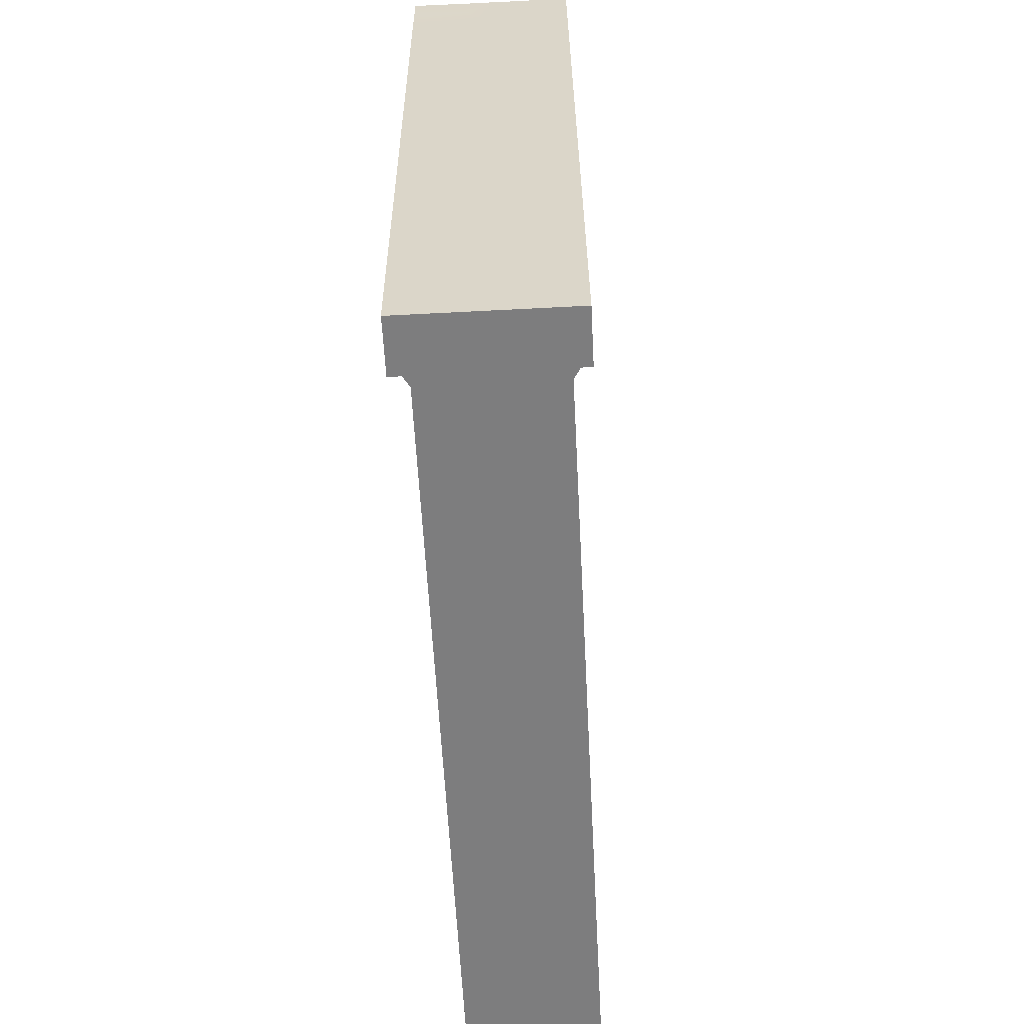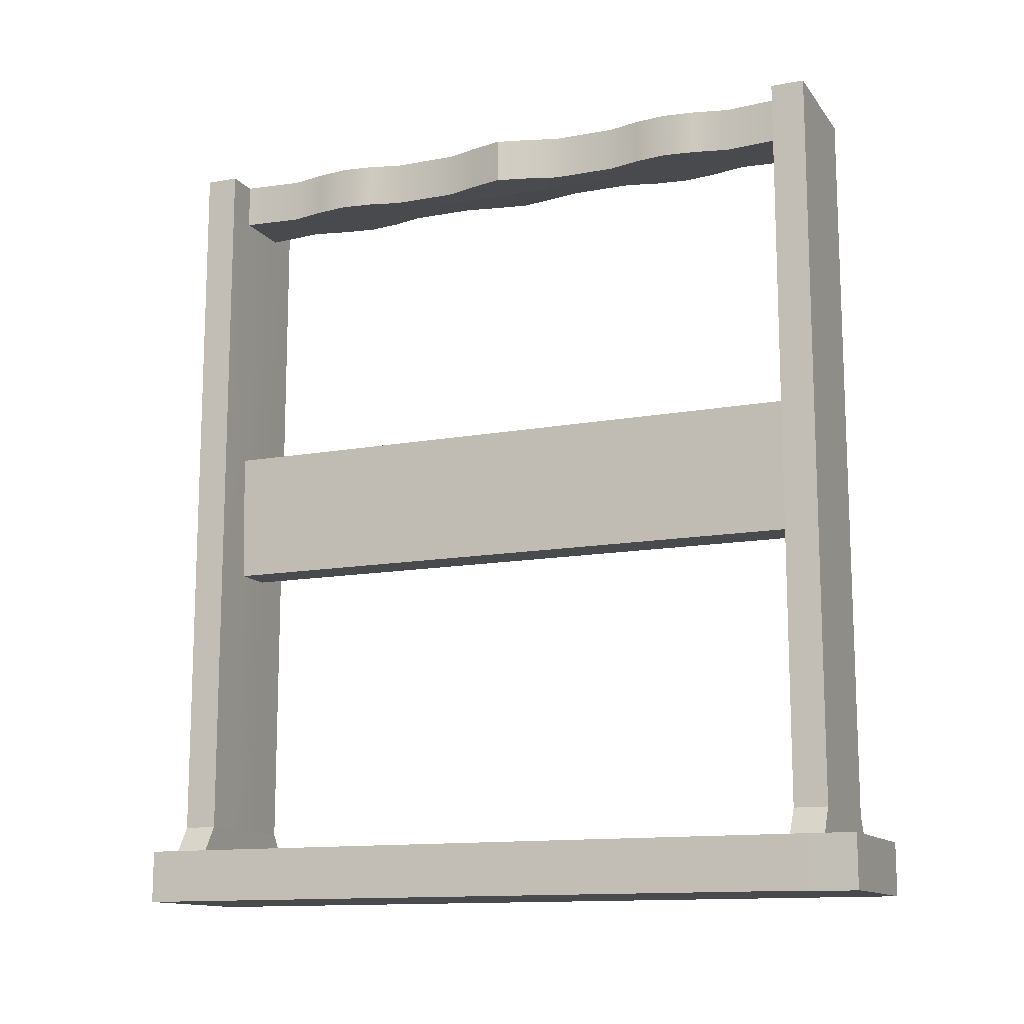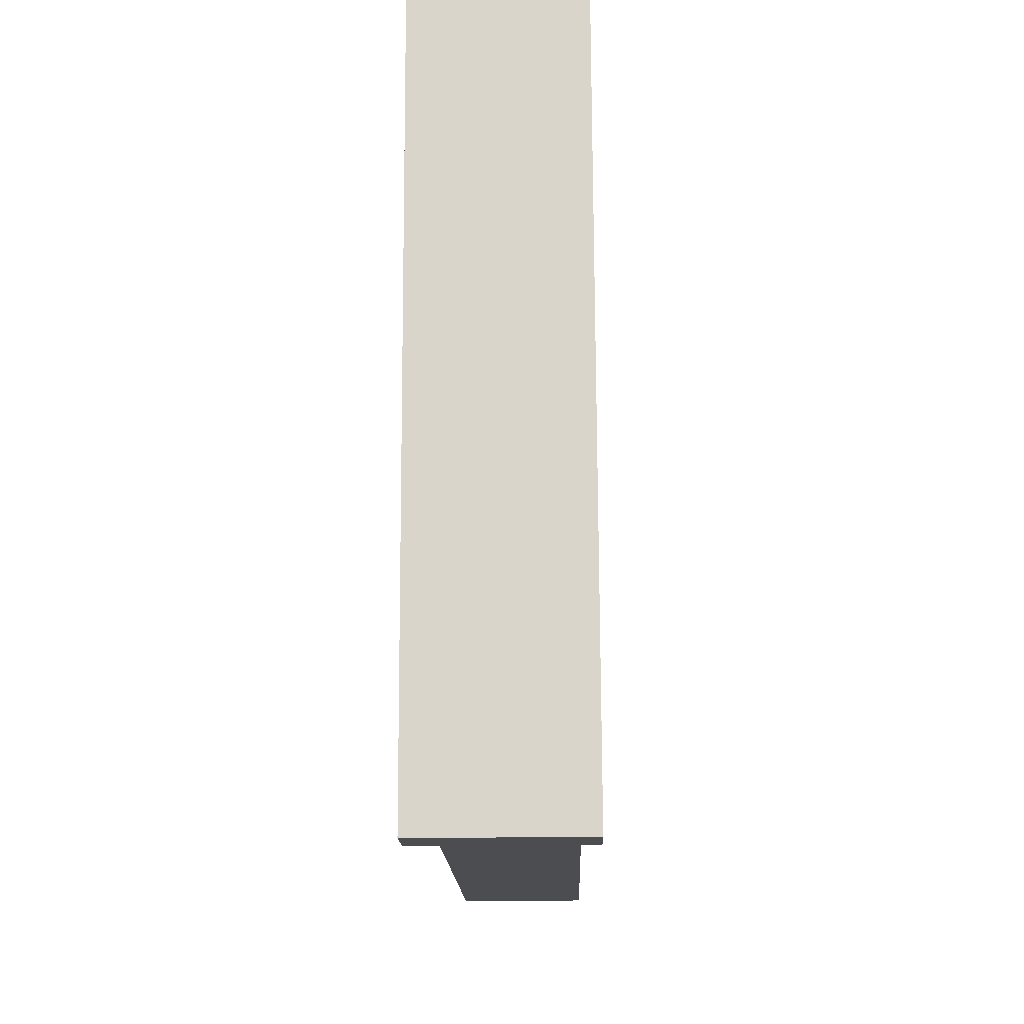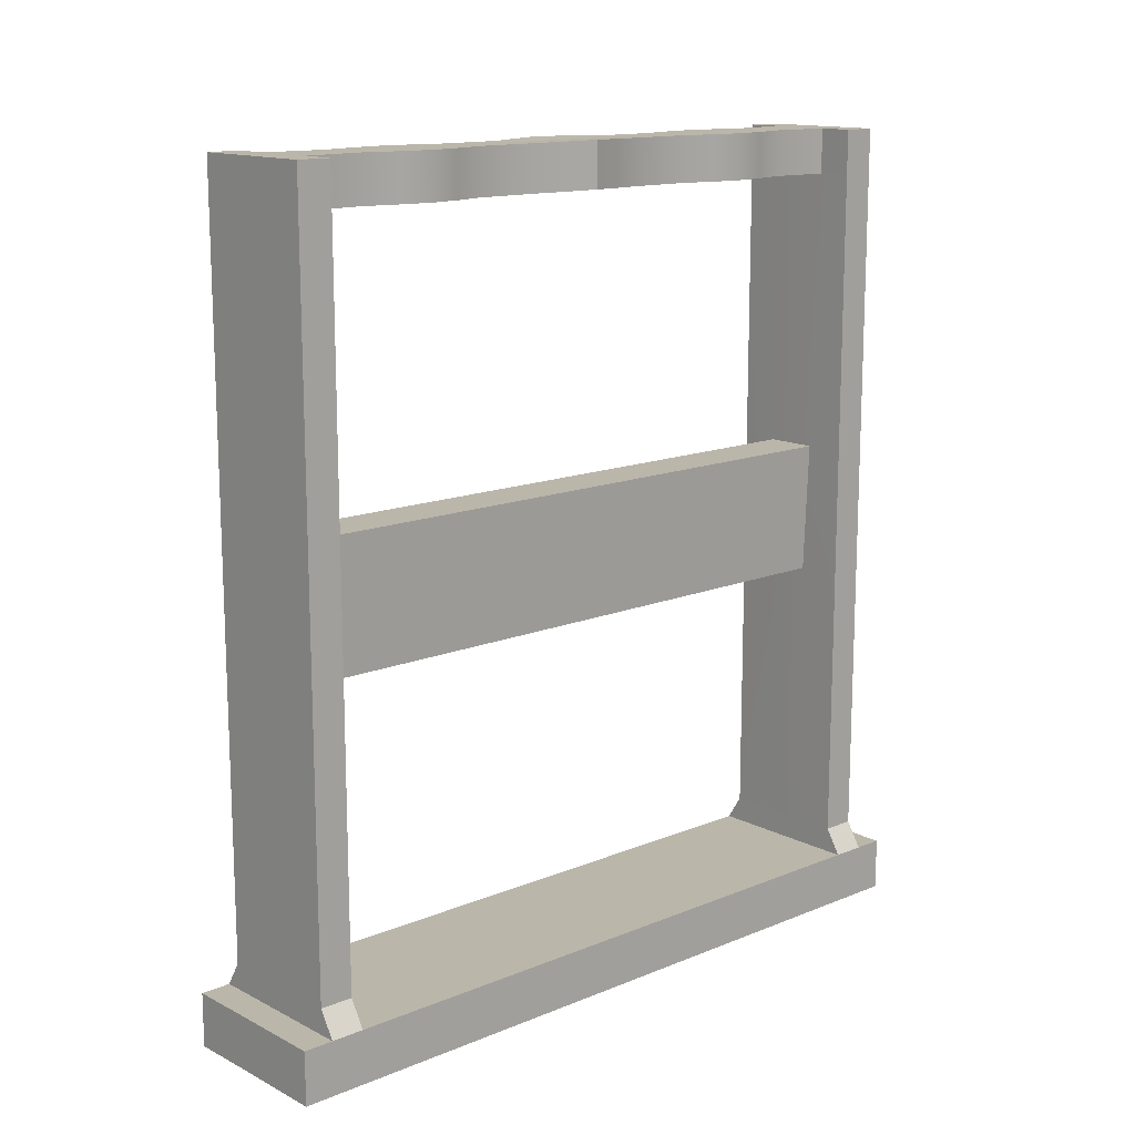
<metadata>
{"format":"obj","ext":"obj","renderer":"f3d","projection":"perspective","resolution":1024,"background":"white","views":[{"elev":-59.1,"azim":3.0,"up":"+Z"},{"elev":-13.0,"azim":-67.3,"up":"+Y"},{"elev":-15.8,"azim":1.5,"up":"+Z"},{"elev":14.0,"azim":47.7,"up":"+Y"}]}
</metadata>
<code>
g Medieval:MedievalWeapons:default1
v -0.2291 0.001331 -1.101
v -0.2291 0.1536 -1.101
v -0.2338 0.001331 -0.000652
v -0.2338 0.1536 -0.000652
v -0.2295 0.001331 -1.014
v -0.2295 0.1536 -1.014
v -0.2299 0.001331 -0.9174
v -0.2299 0.1536 -0.9174
v -0.184 0.2272 -1.014
v -0.1844 0.2272 -0.9172
v -0.184 2.227 -1.014
v -0.1844 2.227 -0.9172
v -0.184 2.357 -1.014
v -0.1844 2.357 -0.9172
v -0.00048 0.1536 0.000339
v 0.003423 0.1536 -0.9164
v 0.003423 0.2272 -0.9164
v 0.003423 2.227 -0.9164
v 0.003423 2.357 -0.9164
v 0.003833 2.357 -1.013
v 0.003833 2.227 -1.013
v 0.003833 0.2272 -1.013
v 0.003833 0.1536 -1.013
v 0.004202 0.1536 -1.1
v 0.004202 0.001331 -1.1
v 0.003833 0.001331 -1.013
v 0.003423 0.001331 -0.9164
v -0.00048 0.001331 0.000339
v -0.06743 0.1536 5.5e-05
v -0.06353 0.1536 -0.9167
v -0.04075 0.2272 -0.9166
v -0.08588 2.227 -0.9168
v -0.08588 2.357 -0.9168
v -0.04034 2.357 -1.013
v -0.04034 2.227 -1.013
v -0.04034 0.2272 -1.013
v -0.06312 0.1536 -1.013
v -0.06275 0.1536 -1.1
v -0.06275 0.001331 -1.1
v -0.06312 0.001331 -1.013
v -0.06353 0.001331 -0.9167
v -0.06743 0.001331 5.5e-05
v -0.1176 2.231 -0.000157
v -0.1176 2.361 -0.000157
v -0.00048 2.227 0.000339
v -0.00048 2.357 0.000339
v 0.000306 2.227 -0.1848
v -0.07324 2.227 -0.1851
v -0.07324 2.357 -0.1851
v 0.000306 2.357 -0.1848
v 0.001087 2.227 -0.3677
v -0.07246 2.227 -0.368
v -0.07246 2.357 -0.368
v 0.001087 2.357 -0.3677
v 0.001865 2.227 -0.5506
v -0.1073 2.227 -0.5511
v -0.1073 2.357 -0.5511
v 0.001865 2.357 -0.5506
v 0.002695 2.227 -0.7456
v -0.07085 2.227 -0.746
v -0.07085 2.357 -0.746
v 0.002695 2.357 -0.7456
v 0.002255 2.227 -0.642
v -0.09518 2.227 -0.6424
v -0.09518 2.357 -0.6424
v 0.002255 2.357 -0.642
v 0.001475 2.227 -0.4591
v -0.09596 2.227 -0.4596
v -0.09596 2.357 -0.4596
v 0.001475 2.357 -0.4591
v -0.2371 -0.000375 1.099
v -0.237 -0.001045 1.013
v -0.237 0.1536 1.013
v -0.2377 0.001331 0.9161
v -0.2377 0.1536 0.9161
v -0.1926 0.2272 1.013
v -0.1922 0.2272 0.9163
v -0.1926 2.227 1.013
v -0.1922 2.227 0.9163
v -0.1926 2.357 1.013
v -0.1922 2.357 0.9163
v -0.00438 0.1536 0.9171
v -0.00438 0.2272 0.9171
v -0.004382 2.227 0.9171
v -0.00438 2.357 0.9171
v -0.004792 2.357 1.014
v -0.004792 2.227 1.014
v -0.004792 0.2272 1.014
v -0.004792 0.1536 1.014
v -0.005161 0.1536 1.1
v -0.005161 0.000966 1.1
v -0.004792 0.001331 1.014
v -0.00438 0.001331 0.9171
v -0.07133 0.1536 0.9168
v -0.04856 0.2272 0.9169
v -0.09369 2.227 0.9167
v -0.09369 2.357 0.9167
v -0.04897 2.357 1.013
v -0.04897 2.227 1.013
v -0.07185 0.1536 1.013
v -0.07222 0.000966 1.1
v -0.07174 0.001331 1.013
v -0.07133 0.001331 0.9168
v -0.001269 2.227 0.1855
v -0.07482 2.227 0.1852
v -0.07482 2.357 0.1852
v -0.001269 2.357 0.1855
v -0.002047 2.227 0.3684
v -0.0756 2.227 0.3681
v -0.0756 2.357 0.3681
v -0.002047 2.357 0.3684
v -0.002828 2.227 0.5513
v -0.112 2.227 0.5508
v -0.112 2.357 0.5508
v -0.002828 2.357 0.5513
v -0.003654 2.227 0.7463
v -0.0772 2.227 0.746
v -0.0772 2.357 0.746
v -0.003654 2.357 0.7463
v -0.003212 2.227 0.6427
v -0.1006 2.227 0.6423
v -0.1006 2.357 0.6423
v -0.003212 2.357 0.6427
v -0.002437 2.227 0.4598
v -0.09987 2.227 0.4594
v -0.09987 2.357 0.4594
v -0.002437 2.357 0.4598
v -0.00438 1.418 0.9171
v -0.07864 1.418 0.9167
v -0.1922 1.418 0.9163
v -0.1926 1.418 1.013
v -0.04897 1.418 1.013
v -0.004792 1.418 1.014
v -0.00438 1.037 0.9171
v -0.0636 1.037 0.9168
v -0.1922 1.037 0.9163
v -0.1926 1.037 1.013
v -0.04897 1.037 1.013
v -0.004792 1.037 1.014
v -0.05581 1.037 -0.9141
v -0.07085 1.417 -0.9142
v 0.003413 1.037 -0.9139
v 0.003413 1.417 -0.9139
v 0.003833 1.417 -1.013
v -0.04034 1.417 -1.013
v -0.184 1.417 -1.014
v -0.1844 1.417 -0.9172
v 0.003833 1.038 -1.013
v -0.04034 1.038 -1.013
v -0.184 1.038 -1.014
v -0.1844 1.038 -0.9172
v 0.2375 0.001331 -1.099
v 0.2375 0.1536 -1.099
v 0.2329 0.001331 0.001332
v 0.2329 0.1536 0.001332
v 0.2372 0.001331 -1.012
v 0.2372 0.1536 -1.012
v 0.2368 0.001331 -0.9154
v 0.2368 0.1536 -0.9154
v 0.1916 0.2272 -1.012
v 0.1912 0.2272 -0.9156
v 0.1916 2.227 -1.012
v 0.1912 2.227 -0.9156
v 0.1916 2.357 -1.012
v 0.1912 2.357 -0.9156
v 0.06647 0.1536 0.000626
v 0.07037 0.1536 -0.9161
v 0.0476 0.2272 -0.9162
v 0.09273 2.227 -0.916
v 0.09273 2.357 -0.916
v 0.04801 2.357 -1.013
v 0.04801 2.227 -1.013
v 0.04801 0.2272 -1.013
v 0.07079 0.1536 -1.013
v 0.07115 0.1536 -1.099
v 0.07115 0.001331 -1.099
v 0.07079 0.001331 -1.013
v 0.07037 0.001331 -0.9161
v 0.06647 0.001331 0.000626
v 0.1166 2.231 0.00084
v 0.1166 2.361 0.00084
v 0.07386 2.227 -0.1845
v 0.07386 2.357 -0.1845
v 0.07463 2.227 -0.3674
v 0.07463 2.357 -0.3674
v 0.111 2.227 -0.5501
v 0.111 2.357 -0.5501
v 0.07624 2.227 -0.7453
v 0.07624 2.357 -0.7453
v 0.09969 2.227 -0.6416
v 0.09969 2.357 -0.6416
v 0.09891 2.227 -0.4587
v 0.09891 2.357 -0.4587
v 0.2282 0.001331 1.101
v 0.2282 0.1536 1.101
v 0.2286 0.001331 1.015
v 0.2286 0.1536 1.015
v 0.229 0.001331 0.9181
v 0.229 0.1536 0.9181
v 0.183 0.2272 1.014
v 0.1834 0.2272 0.9179
v 0.183 2.227 1.014
v 0.1834 2.227 0.9179
v 0.183 2.357 1.014
v 0.1834 2.357 0.9179
v 0.06257 0.1536 0.9173
v 0.0398 0.2272 0.9172
v 0.08492 2.227 0.9174
v 0.08492 2.357 0.9174
v 0.03938 2.357 1.014
v 0.03938 2.227 1.014
v 0.03938 0.2272 1.014
v 0.06216 0.1536 1.014
v 0.06179 0.1536 1.101
v 0.06179 0.001331 1.101
v 0.06216 0.001331 1.014
v 0.06257 0.001331 0.9173
v 0.07228 2.227 0.1858
v 0.07228 2.357 0.1858
v 0.0715 2.227 0.3687
v 0.0715 2.357 0.3687
v 0.1064 2.227 0.5517
v 0.1064 2.357 0.5517
v 0.06989 2.227 0.7466
v 0.06989 2.357 0.7466
v 0.09422 2.227 0.6431
v 0.09422 2.357 0.6431
v 0.095 2.227 0.4602
v 0.095 2.357 0.4602
v 0.06988 1.418 0.9174
v 0.1834 1.418 0.9179
v 0.183 1.418 1.014
v 0.03938 1.418 1.014
v 0.05484 1.037 0.9173
v 0.1834 1.037 0.9179
v 0.183 1.037 1.014
v 0.03938 1.037 1.014
v 0.06263 1.037 -0.9136
v 0.07767 1.417 -0.9135
v 0.04801 1.417 -1.013
v 0.1916 1.417 -1.012
v 0.1912 1.417 -0.9156
v 0.04801 1.038 -1.013
v 0.1916 1.038 -1.012
v 0.1912 1.038 -0.9156
v -0.07233 0.1536 1.1
v -0.2364 0.1536 1.099
v -0.06994 0.2272 1.013
g default
v 0.09692 2.359 0.09332
v 0.09692 2.229 0.09332
v -0.000873 2.227 0.09291
v -0.09867 2.229 0.09249
v -0.09867 2.359 0.09249
v -0.000873 2.357 0.09291
v 0.09771 2.359 -0.09181
v 0.09771 2.229 -0.09181
v -8.4e-05 2.227 -0.09223
v -0.09788 2.229 -0.09264
v -0.09788 2.359 -0.09264
v -8.4e-05 2.357 -0.09223
g Medieval:MedievalWeapons:pCube4 Medieval:Weaponrack_Double Medieval:MedievalWeapons:MedievalWeapons:pCylinder22
f 39 40 1
f 1 40 5
f 1 5 2
f 2 5 6
f 2 6 38
f 38 6 37
f 2 38 1
f 1 38 39
f 5 40 7
f 7 40 41
f 6 5 8
f 8 5 7
f 34 13 33
f 33 13 14
f 7 41 3
f 3 41 42
f 8 7 4
f 4 7 3
f 30 8 29
f 29 8 4
f 6 9 37
f 37 9 36
f 6 8 9
f 9 8 10
f 8 30 10
f 10 30 31
f 36 9 149
f 149 9 150
f 9 10 150
f 150 10 151
f 31 140 10
f 10 140 151
f 35 11 34
f 34 11 13
f 11 12 13
f 13 12 14
f 12 32 14
f 14 32 33
f 16 30 15
f 15 30 29
f 30 16 31
f 31 16 17
f 140 31 142
f 142 31 17
f 20 34 19
f 19 34 33
f 21 35 20
f 20 35 34
f 22 36 148
f 148 36 149
f 37 36 23
f 23 36 22
f 38 37 24
f 24 37 23
f 39 38 25
f 25 38 24
f 25 26 39
f 39 26 40
f 41 40 27
f 27 40 26
f 42 41 28
f 28 41 27
f 33 32 61
f 61 32 60
f 32 18 60
f 60 18 59
f 33 61 19
f 19 61 62
f 47 257 48
f 48 257 258
f 48 258 49
f 49 258 259
f 50 49 260
f 260 49 259
f 52 51 48
f 48 51 47
f 53 52 49
f 49 52 48
f 54 53 50
f 50 53 49
f 56 55 68
f 68 55 67
f 57 56 69
f 69 56 68
f 57 69 58
f 58 69 70
f 59 63 60
f 60 63 64
f 61 60 65
f 65 60 64
f 62 61 66
f 66 61 65
f 63 55 64
f 64 55 56
f 65 64 57
f 57 64 56
f 66 65 58
f 58 65 57
f 68 67 52
f 52 67 51
f 69 68 53
f 53 68 52
f 69 53 70
f 70 53 54
f 101 71 102
f 102 71 72
f 74 103 72
f 72 103 102
f 75 74 73
f 73 74 72
f 98 97 80
f 80 97 81
f 74 3 103
f 103 3 42
f 75 4 74
f 74 4 3
f 94 29 75
f 75 29 4
f 76 77 73
f 73 77 75
f 75 77 94
f 94 77 95
f 76 248 137
f 137 248 138
f 76 137 77
f 77 137 136
f 136 135 77
f 77 135 95
f 99 98 78
f 78 98 80
f 78 80 79
f 79 80 81
f 79 81 96
f 96 81 97
f 82 15 94
f 94 15 29
f 83 82 95
f 95 82 94
f 135 134 95
f 95 134 83
f 86 85 98
f 98 85 97
f 87 86 99
f 99 86 98
f 139 138 88
f 88 138 248
f 101 102 91
f 91 102 92
f 103 93 102
f 102 93 92
f 42 28 103
f 103 28 93
f 97 118 96
f 96 118 117
f 96 117 84
f 84 117 116
f 119 118 85
f 85 118 97
f 43 45 252
f 252 45 251
f 44 43 253
f 253 43 252
f 254 46 253
f 253 46 44
f 109 105 108
f 108 105 104
f 110 106 109
f 109 106 105
f 111 107 110
f 110 107 106
f 113 125 112
f 112 125 124
f 114 126 113
f 113 126 125
f 127 126 115
f 115 126 114
f 121 120 117
f 117 120 116
f 118 122 117
f 117 122 121
f 119 123 118
f 118 123 122
f 113 112 121
f 121 112 120
f 122 114 121
f 121 114 113
f 123 115 122
f 122 115 114
f 125 109 124
f 124 109 108
f 126 110 125
f 125 110 109
f 111 110 127
f 127 110 126
f 96 84 129
f 129 84 128
f 79 96 130
f 130 96 129
f 131 78 130
f 130 78 79
f 132 99 131
f 131 99 78
f 133 87 132
f 132 87 99
f 130 129 136
f 136 129 135
f 137 131 136
f 136 131 130
f 138 132 137
f 137 132 131
f 139 133 138
f 138 133 132
f 144 145 21
f 21 145 35
f 146 11 145
f 145 11 35
f 147 12 146
f 146 12 11
f 141 32 147
f 147 32 12
f 32 141 18
f 18 141 143
f 148 149 144
f 144 149 145
f 150 146 149
f 149 146 145
f 151 147 150
f 150 147 146
f 140 141 151
f 151 141 147
f 176 152 177
f 177 152 156
f 152 153 156
f 156 153 157
f 153 175 157
f 157 175 174
f 153 152 175
f 175 152 176
f 156 158 177
f 177 158 178
f 157 159 156
f 156 159 158
f 171 170 164
f 164 170 165
f 158 154 178
f 178 154 179
f 159 155 158
f 158 155 154
f 167 166 159
f 159 166 155
f 173 160 174
f 174 160 157
f 157 160 159
f 159 160 161
f 159 161 167
f 167 161 168
f 173 243 160
f 160 243 244
f 160 244 161
f 161 244 245
f 245 238 161
f 161 238 168
f 172 171 162
f 162 171 164
f 162 164 163
f 163 164 165
f 163 165 169
f 169 165 170
f 16 15 167
f 167 15 166
f 17 16 168
f 168 16 167
f 238 142 168
f 168 142 17
f 20 19 171
f 171 19 170
f 21 20 172
f 172 20 171
f 22 148 173
f 173 148 243
f 22 173 23
f 23 173 174
f 175 24 174
f 174 24 23
f 176 25 175
f 175 25 24
f 25 176 26
f 26 176 177
f 178 27 177
f 177 27 26
f 179 28 178
f 178 28 27
f 170 189 169
f 169 189 188
f 169 188 18
f 18 188 59
f 62 189 19
f 19 189 170
f 256 257 182
f 182 257 47
f 255 256 183
f 183 256 182
f 50 260 183
f 183 260 255
f 184 182 51
f 51 182 47
f 185 183 184
f 184 183 182
f 54 50 185
f 185 50 183
f 186 192 55
f 55 192 67
f 187 193 186
f 186 193 192
f 70 193 58
f 58 193 187
f 190 63 188
f 188 63 59
f 189 191 188
f 188 191 190
f 62 66 189
f 189 66 191
f 186 55 190
f 190 55 63
f 191 187 190
f 190 187 186
f 66 58 191
f 191 58 187
f 192 184 67
f 67 184 51
f 193 185 192
f 192 185 184
f 54 185 70
f 70 185 193
f 215 216 194
f 194 216 196
f 194 196 195
f 195 196 197
f 195 197 214
f 214 197 213
f 195 214 194
f 194 214 215
f 196 216 198
f 198 216 217
f 197 196 199
f 199 196 198
f 210 204 209
f 209 204 205
f 198 217 154
f 154 217 179
f 199 198 155
f 155 198 154
f 206 199 166
f 166 199 155
f 197 200 213
f 213 200 212
f 197 199 200
f 200 199 201
f 199 206 201
f 201 206 207
f 212 200 237
f 237 200 236
f 200 201 236
f 236 201 235
f 207 234 201
f 201 234 235
f 211 202 210
f 210 202 204
f 202 203 204
f 204 203 205
f 203 208 205
f 205 208 209
f 82 206 15
f 15 206 166
f 206 82 207
f 207 82 83
f 234 207 134
f 134 207 83
f 86 210 85
f 85 210 209
f 87 211 86
f 86 211 210
f 88 212 139
f 139 212 237
f 213 212 89
f 89 212 88
f 214 213 90
f 90 213 89
f 214 90 215
f 215 90 91
f 91 92 215
f 215 92 216
f 217 216 93
f 93 216 92
f 179 217 28
f 28 217 93
f 209 208 225
f 225 208 224
f 208 84 224
f 224 84 116
f 209 225 85
f 85 225 119
f 251 45 250
f 250 45 180
f 250 180 249
f 249 180 181
f 254 249 46
f 46 249 181
f 220 108 218
f 218 108 104
f 221 220 219
f 219 220 218
f 111 221 107
f 107 221 219
f 222 112 228
f 228 112 124
f 223 222 229
f 229 222 228
f 223 229 115
f 115 229 127
f 116 120 224
f 224 120 226
f 225 224 227
f 227 224 226
f 119 225 123
f 123 225 227
f 120 112 226
f 226 112 222
f 227 226 223
f 223 226 222
f 123 227 115
f 115 227 223
f 228 124 220
f 220 124 108
f 229 228 221
f 221 228 220
f 229 221 127
f 127 221 111
f 208 230 84
f 84 230 128
f 230 208 231
f 231 208 203
f 232 231 202
f 202 231 203
f 233 232 211
f 211 232 202
f 133 233 87
f 87 233 211
f 234 230 235
f 235 230 231
f 236 235 232
f 232 235 231
f 237 236 233
f 233 236 232
f 139 237 133
f 133 237 233
f 144 21 240
f 240 21 172
f 241 240 162
f 162 240 172
f 242 241 163
f 163 241 162
f 239 242 169
f 169 242 163
f 169 18 239
f 239 18 143
f 148 144 243
f 243 144 240
f 244 243 241
f 241 243 240
f 245 244 242
f 242 244 241
f 238 245 239
f 239 245 242
f 89 100 90
f 90 100 246
f 90 246 91
f 91 246 101
f 246 100 247
f 247 100 73
f 246 247 101
f 101 247 71
f 247 73 71
f 71 73 72
f 248 76 100
f 100 76 73
f 88 248 89
f 89 248 100
f 129 128 141
f 141 128 143
f 135 129 140
f 140 129 141
f 134 135 142
f 142 135 140
f 128 230 143
f 143 230 239
f 230 234 239
f 239 234 238
f 234 134 238
f 238 134 142
f 218 250 219
f 219 250 249
f 104 251 218
f 218 251 250
f 252 251 105
f 105 251 104
f 253 252 106
f 106 252 105
f 107 254 106
f 106 254 253
f 107 219 254
f 254 219 249
f 181 180 255
f 255 180 256
f 257 256 45
f 45 256 180
f 257 45 258
f 258 45 43
f 258 43 259
f 259 43 44
f 260 259 46
f 46 259 44
f 260 46 255
f 255 46 181

</code>
